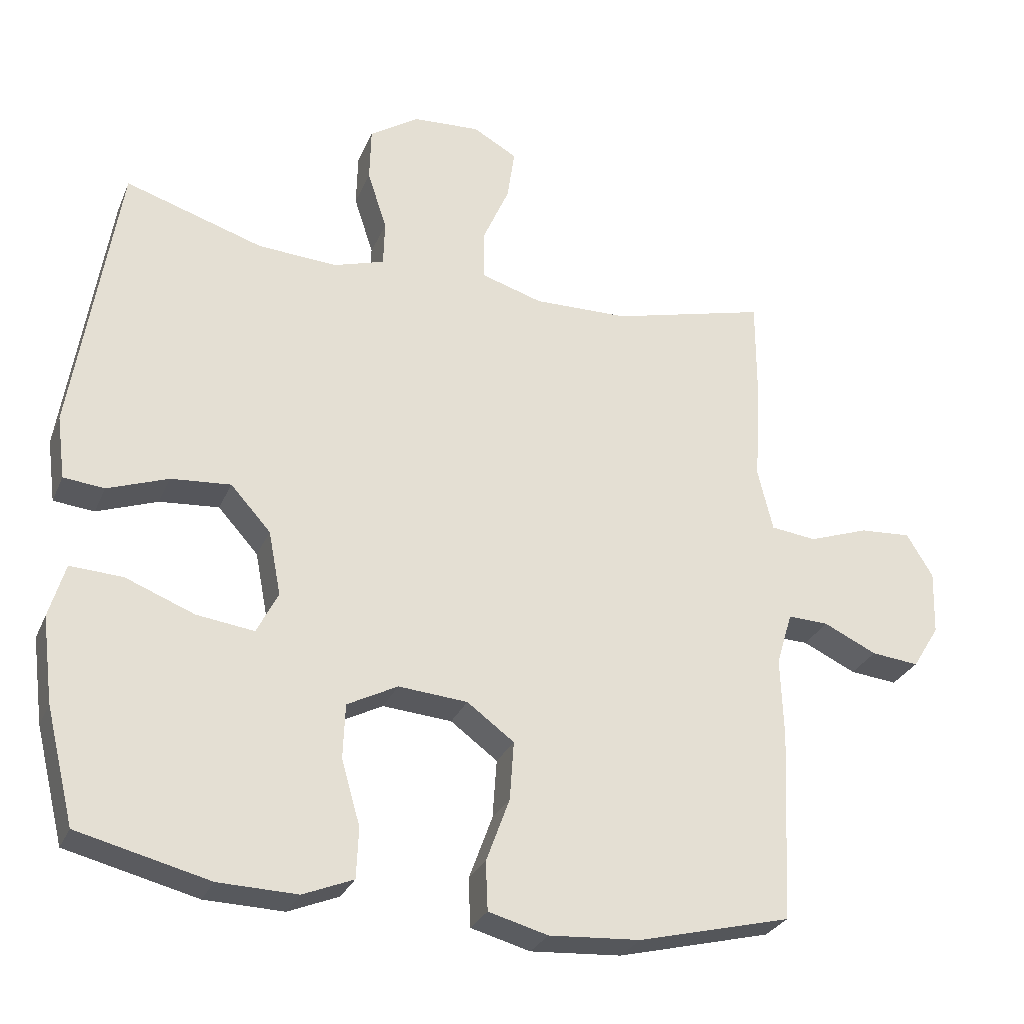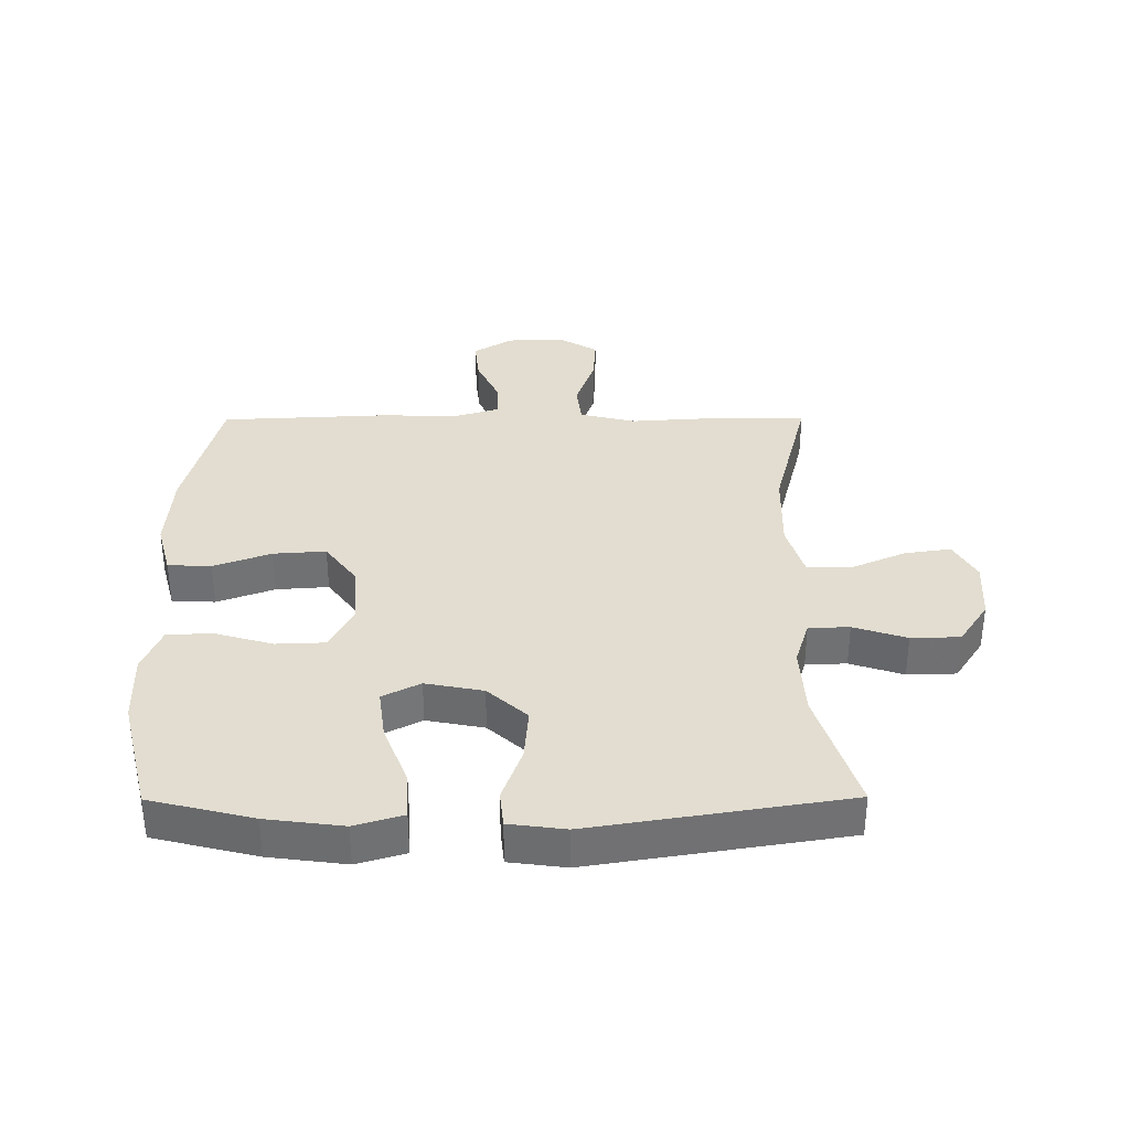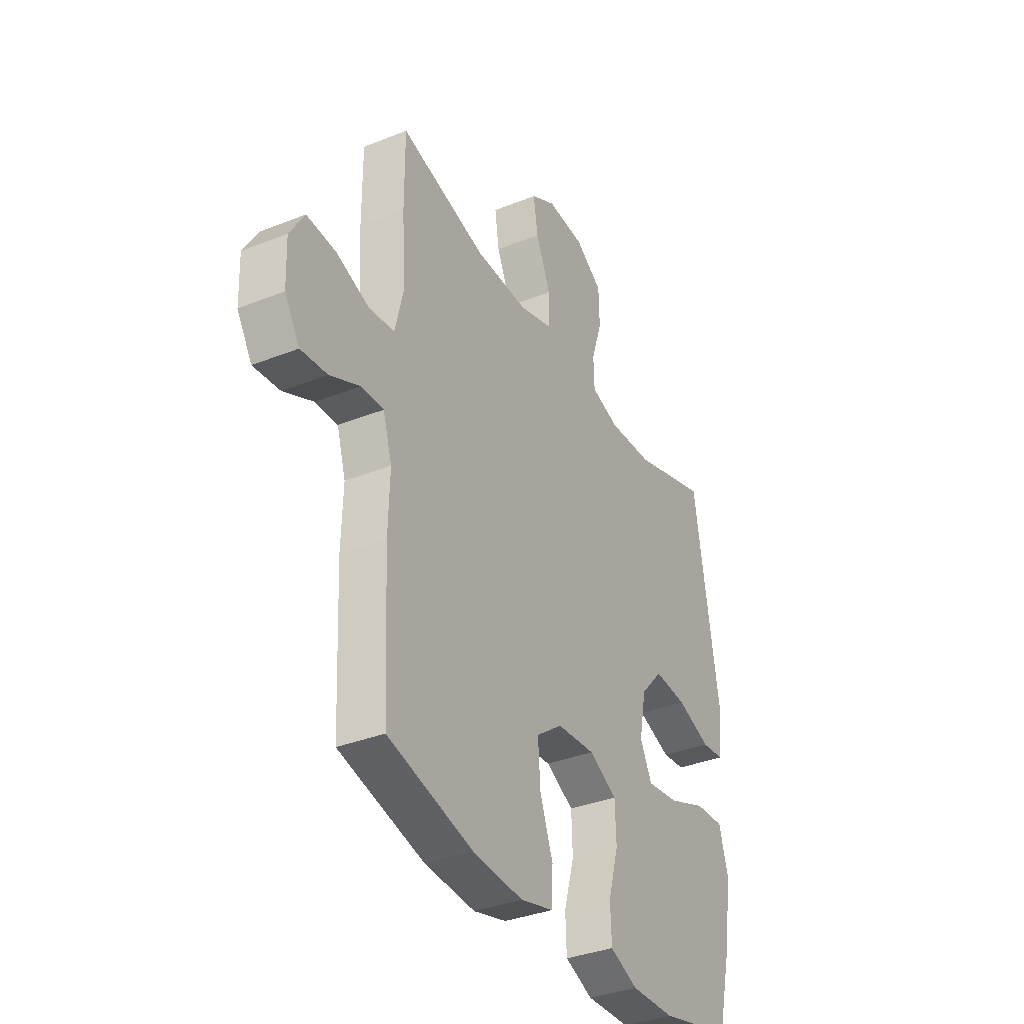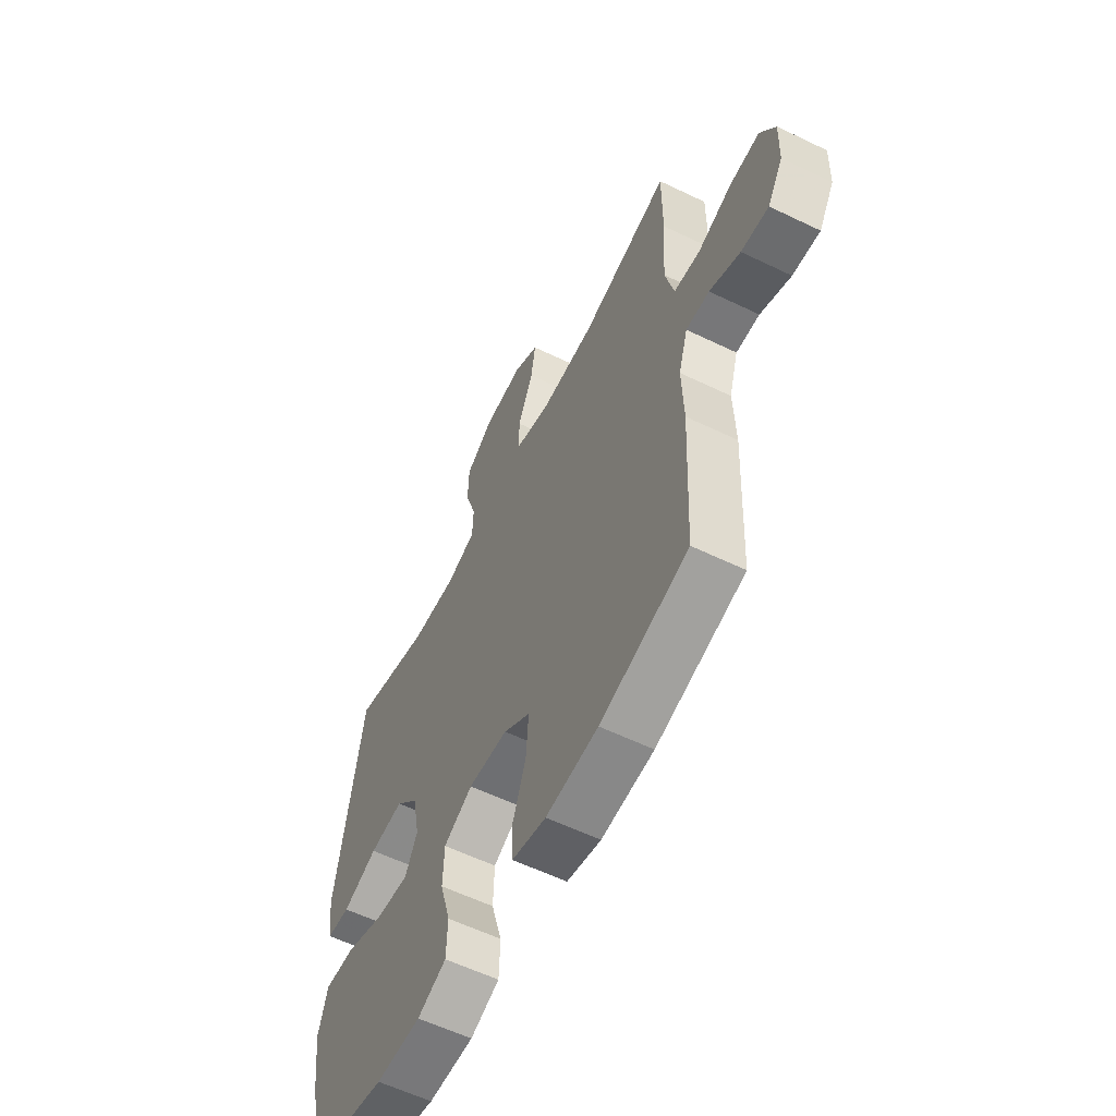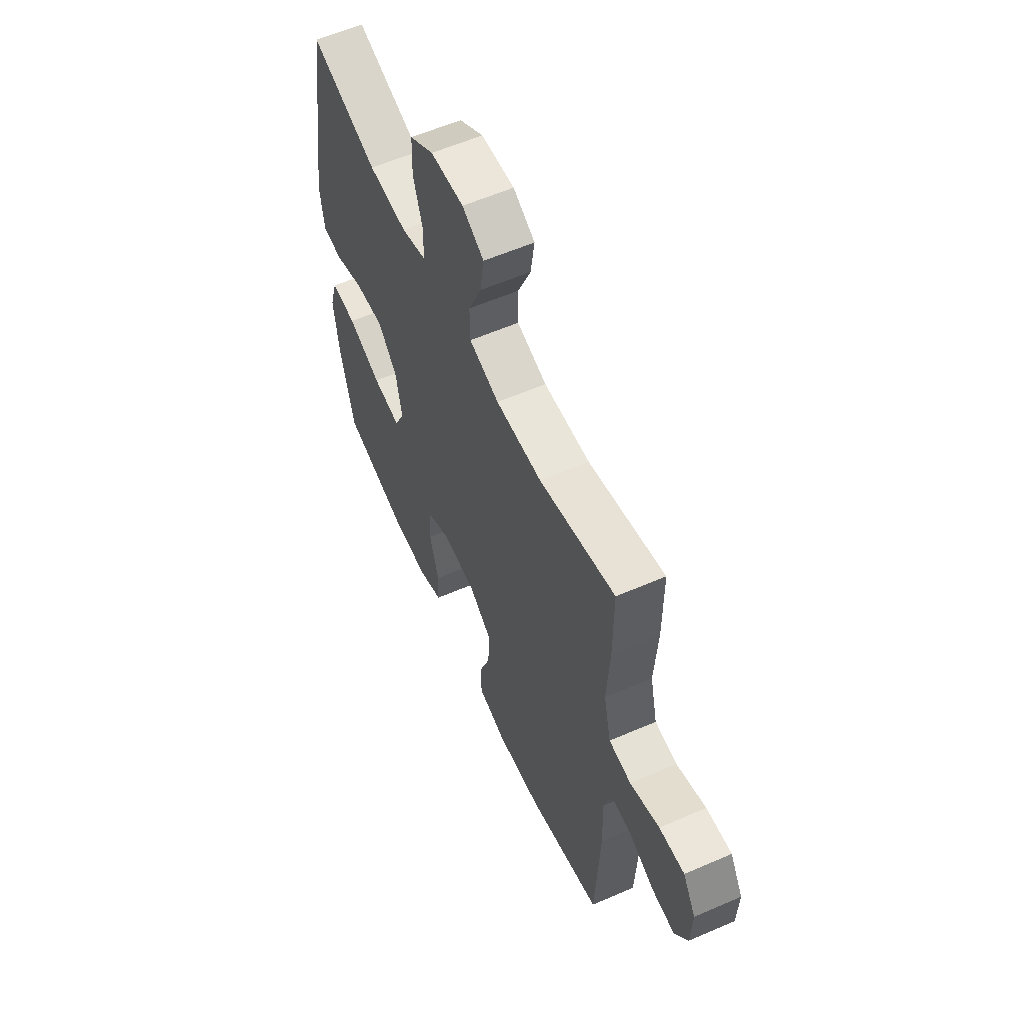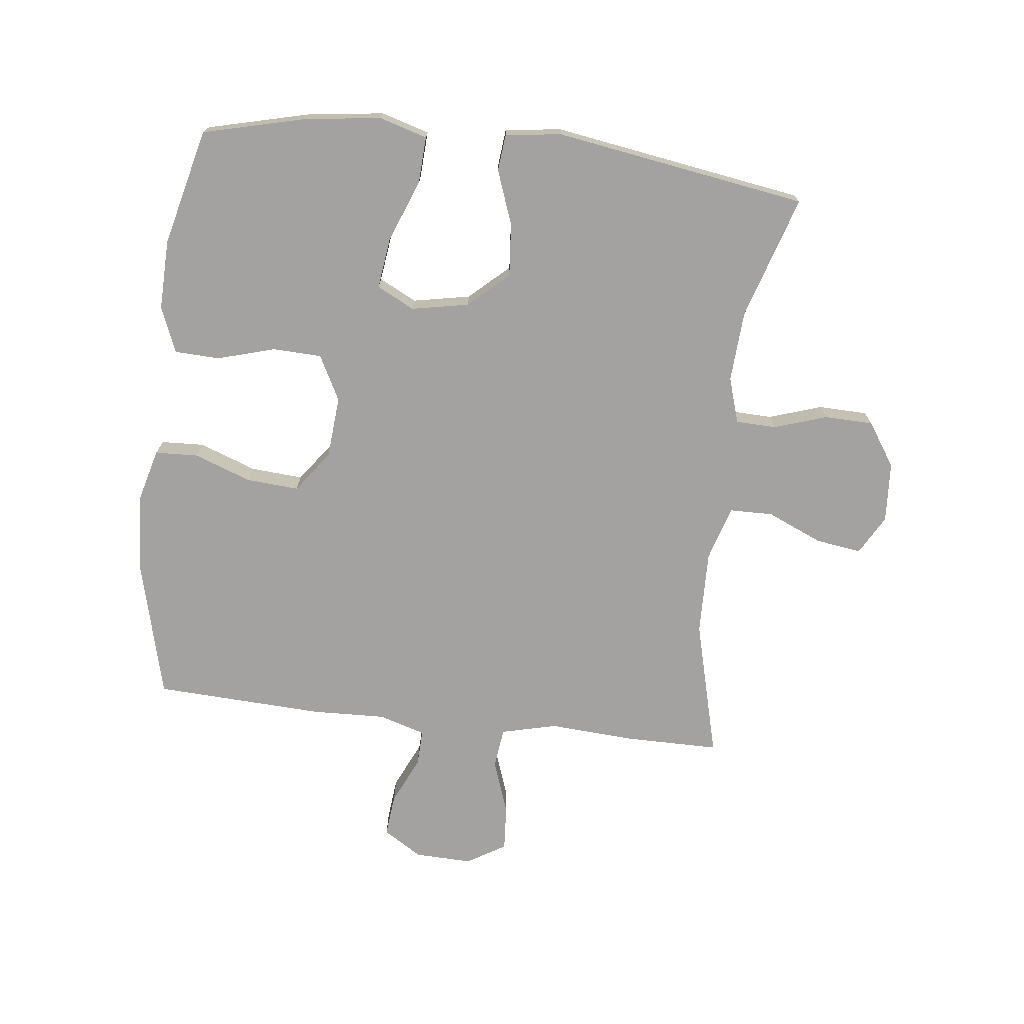
<metadata>
{"format":"obj","ext":"obj","renderer":"f3d","projection":"perspective","resolution":1024,"background":"white","views":[{"elev":-28.5,"azim":-20.0,"up":"+Z"},{"elev":35.1,"azim":-90.3,"up":"+Y"},{"elev":-35.4,"azim":117.8,"up":"+Z"},{"elev":-59.0,"azim":63.6,"up":"+Z"},{"elev":58.8,"azim":65.9,"up":"+Z"},{"elev":-72.7,"azim":-96.6,"up":"+Y"}]}
</metadata>
<code>
v -0.5 0.07 -0.5
v -0.541 0.07 -0.334
v -0.557 0.07 -0.21
v -0.534 0.07 -0.132
v -0.458 0.07 -0.136
v -0.358 0.07 -0.175
v -0.275 0.07 -0.186
v -0.244 0.07 -0.125
v -0.262 0.07 -0.032
v -0.32 0.07 0.032
v -0.406 0.07 0.025
v -0.494 0.07 -0.007
v -0.553 0.07 -0.001
v -0.565 0.07 0.09
v -0.5 0.07 0.5
v -0.3 0.07 0.437
v -0.185 0.07 0.43
v -0.111 0.07 0.453
v -0.109 0.07 0.519
v -0.137 0.07 0.605
v -0.135 0.07 0.684
v -0.064 0.07 0.731
v 0.034 0.07 0.737
v 0.098 0.07 0.701
v 0.087 0.07 0.626
v 0.048 0.07 0.537
v 0.049 0.07 0.466
v 0.138 0.07 0.439
v 0.275 0.07 0.442
v 0.5 0.07 0.5
v 0.5 0.07 0.346
v 0.491 0.07 0.208
v 0.513 0.07 0.117
v 0.579 0.07 0.109
v 0.666 0.07 0.14
v 0.741 0.07 0.145
v 0.779 0.07 0.082
v 0.776 0.07 -0.011
v 0.737 0.07 -0.074
v 0.668 0.07 -0.067
v 0.591 0.07 -0.031
v 0.532 0.07 -0.029
v 0.509 0.07 -0.105
v 0.513 0.07 -0.224
v 0.5 0.07 -0.5
v 0.278 0.07 -0.556
v 0.146 0.07 -0.565
v 0.06 0.07 -0.542
v 0.057 0.07 -0.472
v 0.091 0.07 -0.379
v 0.097 0.07 -0.294
v 0.029 0.07 -0.244
v -0.071 0.07 -0.236
v -0.144 0.07 -0.274
v -0.147 0.07 -0.353
v -0.12 0.07 -0.447
v -0.123 0.07 -0.52
v -0.196 0.07 -0.55
v -0.31 0.07 -0.547
v -0.5 0 -0.5
v -0.541 0 -0.334
v -0.557 0 -0.21
v -0.534 0 -0.132
v -0.458 0 -0.136
v -0.358 0 -0.175
v -0.275 0 -0.186
v -0.244 0 -0.125
v -0.262 0 -0.032
v -0.32 0 0.032
v -0.406 0 0.025
v -0.494 0 -0.007
v -0.553 0 -0.001
v -0.565 0 0.09
v -0.5 0 0.5
v -0.3 0 0.437
v -0.185 0 0.43
v -0.111 0 0.453
v -0.109 0 0.519
v -0.137 0 0.605
v -0.135 0 0.684
v -0.064 0 0.731
v 0.034 0 0.737
v 0.098 0 0.701
v 0.087 0 0.626
v 0.048 0 0.537
v 0.049 0 0.466
v 0.138 0 0.439
v 0.275 0 0.442
v 0.5 0 0.5
v 0.5 0 0.346
v 0.491 0 0.208
v 0.513 0 0.117
v 0.579 0 0.109
v 0.666 0 0.14
v 0.741 0 0.145
v 0.779 0 0.082
v 0.776 0 -0.011
v 0.737 0 -0.074
v 0.668 0 -0.067
v 0.591 0 -0.031
v 0.532 0 -0.029
v 0.509 0 -0.105
v 0.513 0 -0.224
v 0.5 0 -0.5
v 0.278 0 -0.556
v 0.146 0 -0.565
v 0.06 0 -0.542
v 0.057 0 -0.472
v 0.091 0 -0.379
v 0.097 0 -0.294
v 0.029 0 -0.244
v -0.071 0 -0.236
v -0.144 0 -0.274
v -0.147 0 -0.353
v -0.12 0 -0.447
v -0.123 0 -0.52
v -0.196 0 -0.55
v -0.31 0 -0.547
f 55 56 57 58
f 54 55 58 59
f 47 48 49 50
f 47 50 51
f 46 47 51
f 43 44 45 46
f 42 43 46 51
f 38 39 40 41
f 38 41 42
f 37 38 42
f 34 35 36 37
f 33 34 37 42
f 32 33 42 51
f 29 30 31 32
f 28 29 32 51
f 23 24 25 26
f 23 26 27
f 22 23 27
f 19 20 21 22
f 18 19 22 27
f 17 18 27 28
f 13 14 15 16
f 11 12 13 16
f 10 11 16 17
f 9 10 17 28
f 3 4 5 6
f 3 6 7
f 2 3 7
f 54 59 1 2
f 53 54 2 7
f 52 53 7 8
f 28 51 52
f 8 9 28 52
f 117 116 115 114
f 118 117 114 113
f 109 108 107 106
f 110 109 106
f 110 106 105
f 105 104 103 102
f 110 105 102 101
f 100 99 98 97
f 101 100 97
f 101 97 96
f 96 95 94 93
f 101 96 93 92
f 110 101 92 91
f 91 90 89 88
f 110 91 88 87
f 85 84 83 82
f 86 85 82
f 86 82 81
f 81 80 79 78
f 86 81 78 77
f 87 86 77 76
f 75 74 73 72
f 75 72 71 70
f 76 75 70 69
f 87 76 69 68
f 65 64 63 62
f 66 65 62
f 66 62 61
f 61 60 118 113
f 66 61 113 112
f 67 66 112 111
f 111 110 87
f 111 87 68 67
f 1 60 61 2
f 2 61 62 3
f 3 62 63 4
f 4 63 64 5
f 5 64 65 6
f 6 65 66 7
f 7 66 67 8
f 8 67 68 9
f 9 68 69 10
f 10 69 70 11
f 11 70 71 12
f 12 71 72 13
f 13 72 73 14
f 14 73 74 15
f 15 74 75 16
f 16 75 76 17
f 17 76 77 18
f 18 77 78 19
f 19 78 79 20
f 20 79 80 21
f 21 80 81 22
f 22 81 82 23
f 23 82 83 24
f 24 83 84 25
f 25 84 85 26
f 26 85 86 27
f 27 86 87 28
f 28 87 88 29
f 29 88 89 30
f 30 89 90 31
f 31 90 91 32
f 32 91 92 33
f 33 92 93 34
f 34 93 94 35
f 35 94 95 36
f 36 95 96 37
f 37 96 97 38
f 38 97 98 39
f 39 98 99 40
f 40 99 100 41
f 41 100 101 42
f 42 101 102 43
f 43 102 103 44
f 44 103 104 45
f 45 104 105 46
f 46 105 106 47
f 47 106 107 48
f 48 107 108 49
f 49 108 109 50
f 50 109 110 51
f 51 110 111 52
f 52 111 112 53
f 53 112 113 54
f 54 113 114 55
f 55 114 115 56
f 56 115 116 57
f 57 116 117 58
f 58 117 118 59
f 59 118 60 1

</code>
